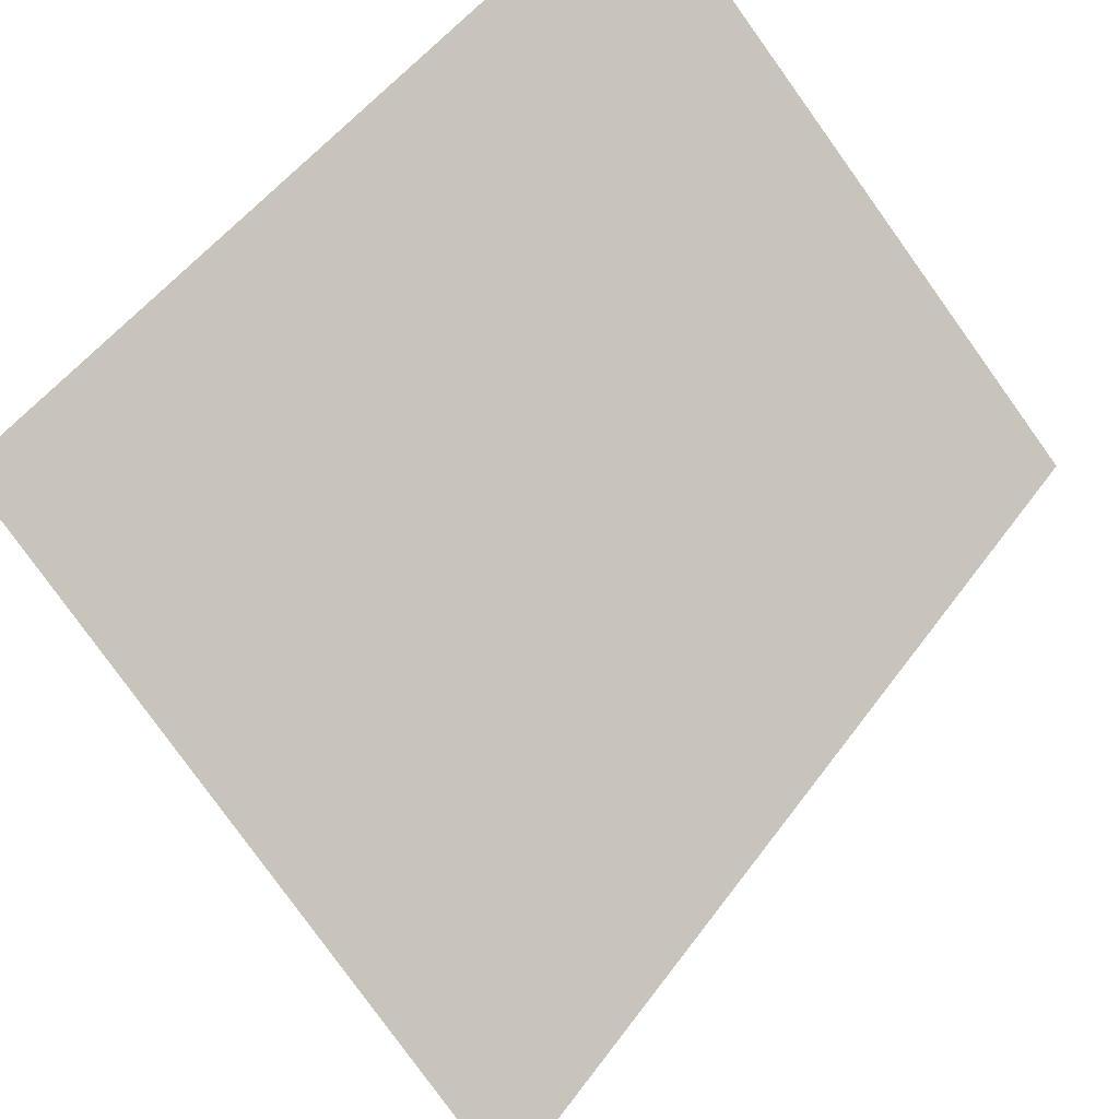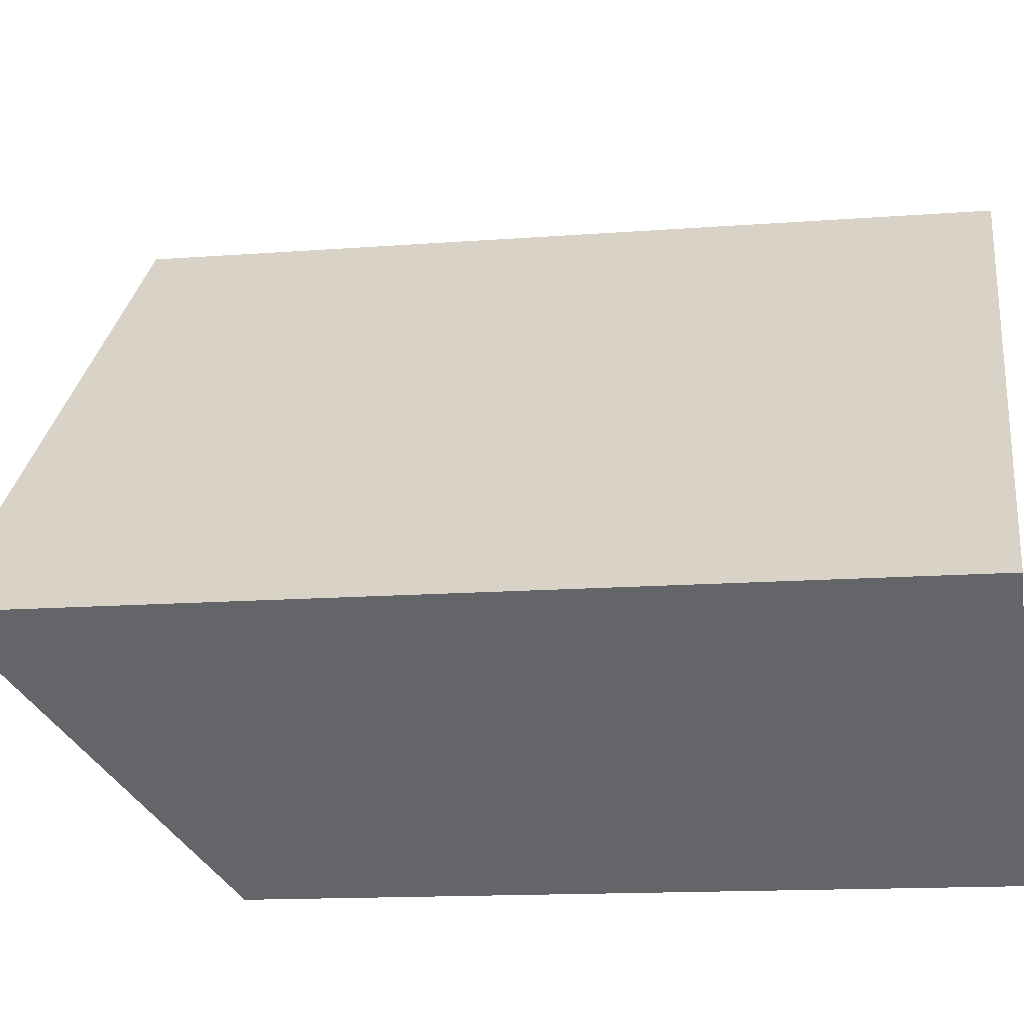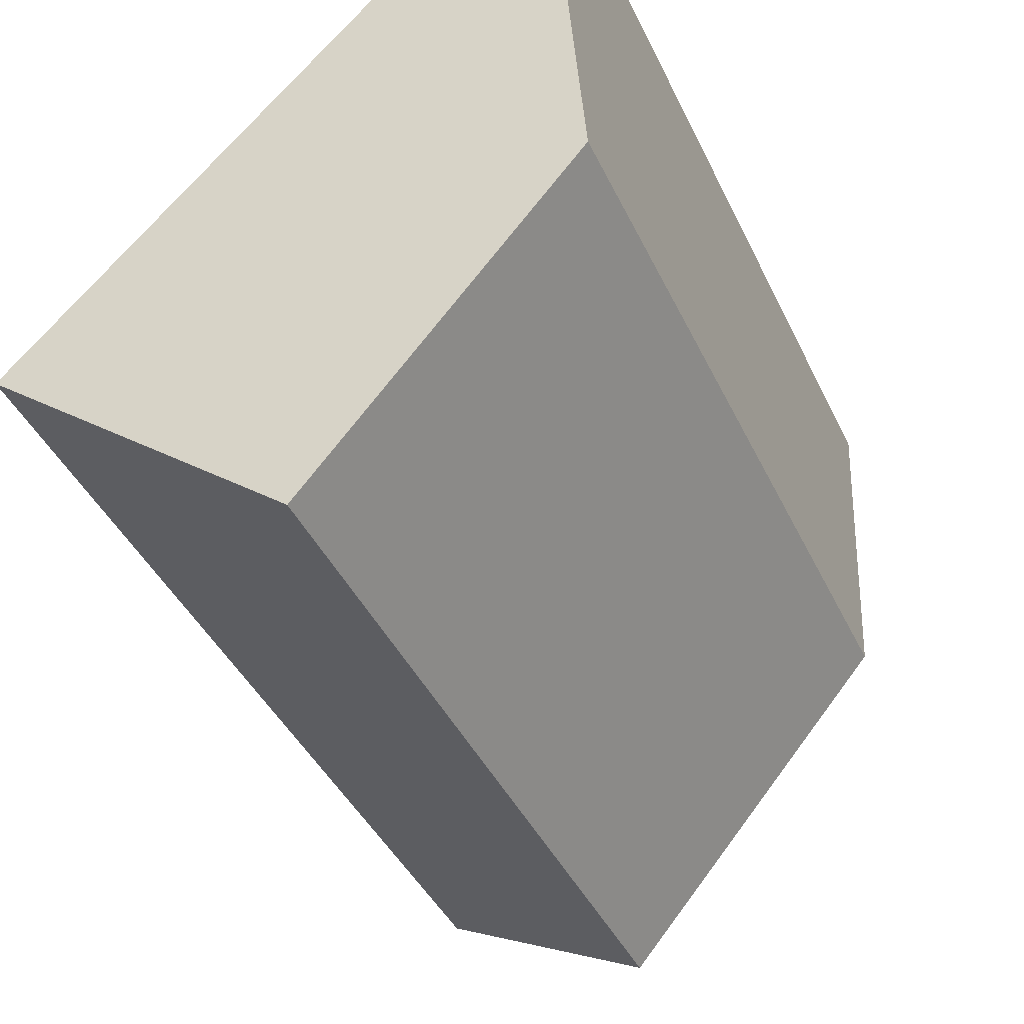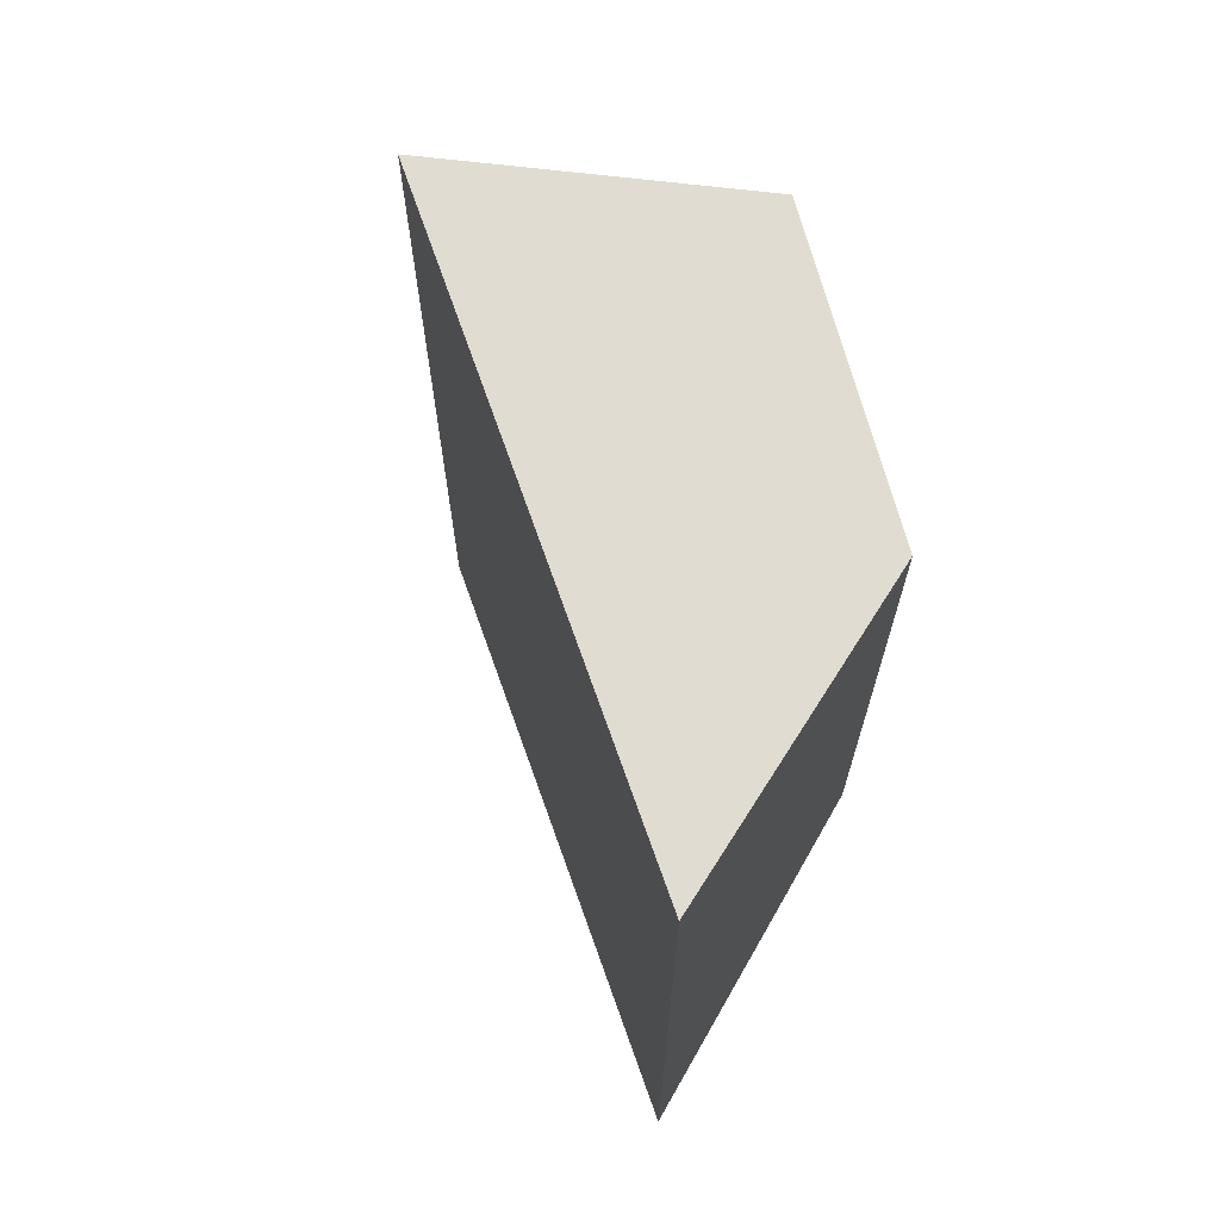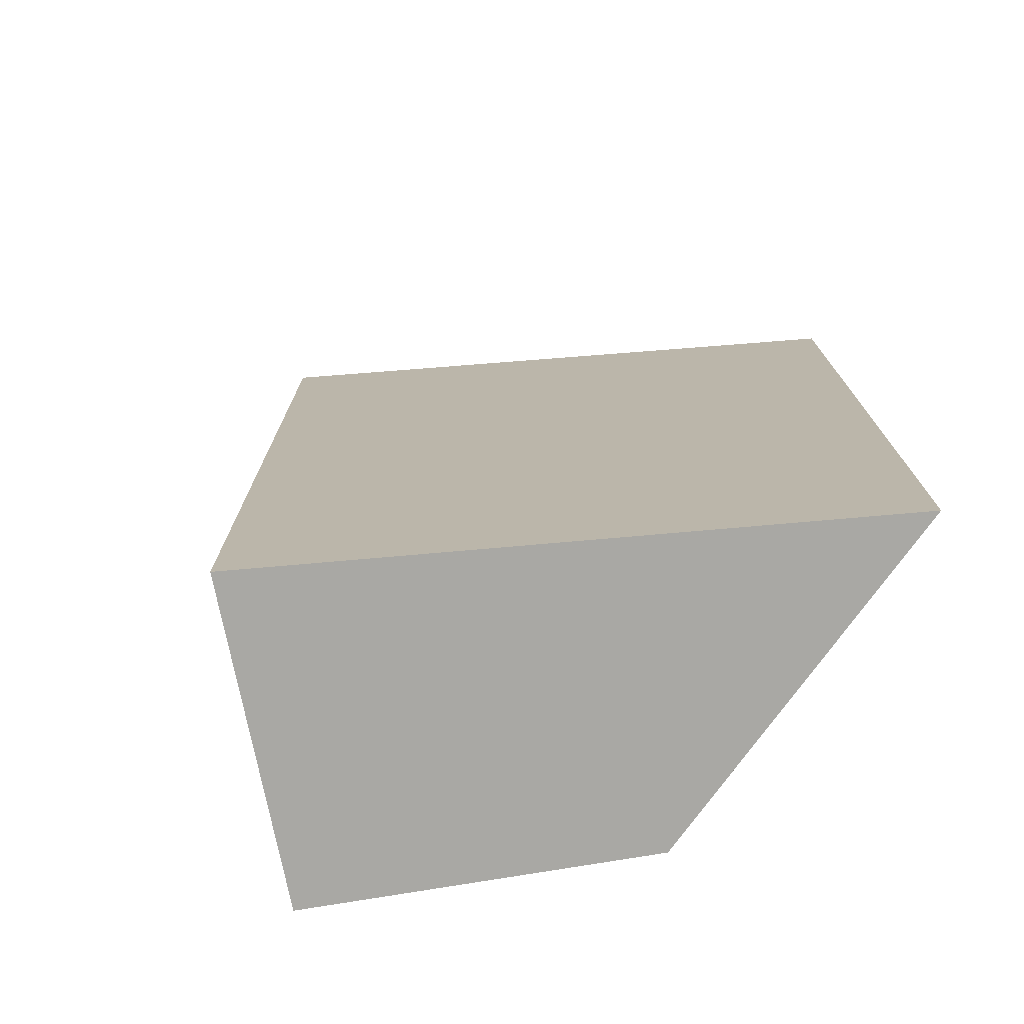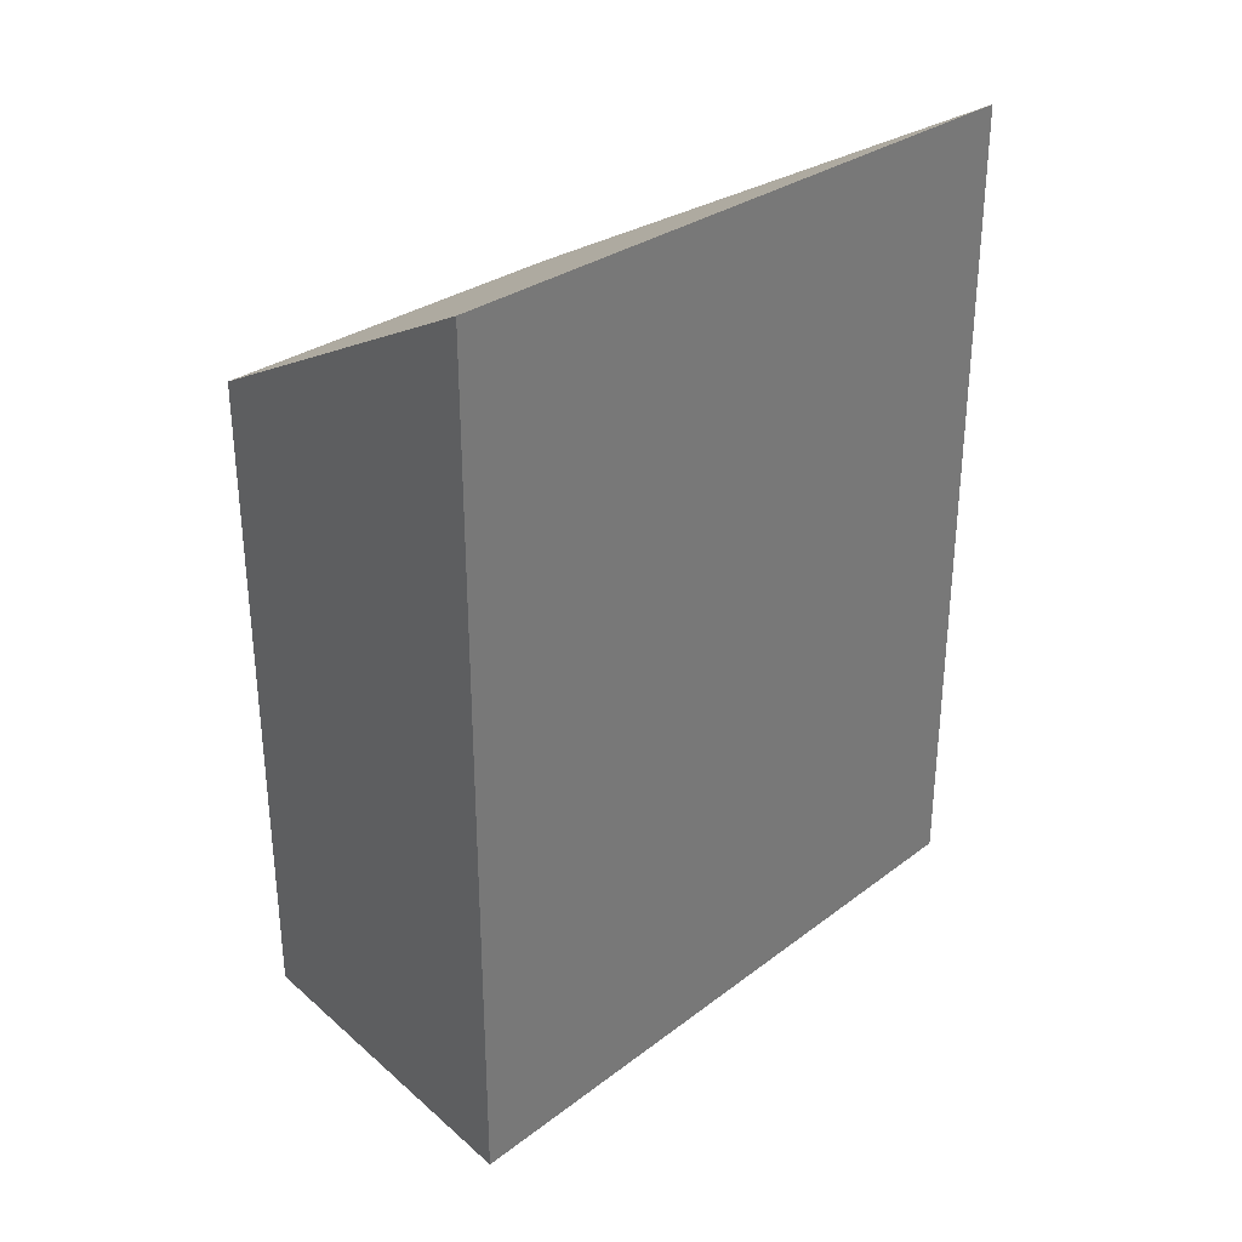
<metadata>
{"format":"obj","ext":"obj","renderer":"f3d","projection":"perspective","resolution":1024,"background":"white","views":[{"elev":48.4,"azim":-146.2,"up":"+Z"},{"elev":-14.2,"azim":-80.4,"up":"+Z"},{"elev":-40.1,"azim":23.1,"up":"+Z"},{"elev":68.9,"azim":25.2,"up":"+Y"},{"elev":-74.9,"azim":-40.3,"up":"+Y"},{"elev":33.8,"azim":-91.5,"up":"+Y"}]}
</metadata>
<code>
v 0.9595 -0.008023 -2.084
v 0.8718 -0.002259 -2.172
v 0.8718 -0.1686 -2.172
v 0.9595 -0.1686 -2.084
v 0.8718 -0.002259 -2.172
v 0.9221 -0.03939 -2.212
v 0.9221 -0.1686 -2.212
v 0.8718 -0.1686 -2.172
v 0.9595 -0.1686 -2.084
v 0.8718 -0.1686 -2.172
v 0.9221 -0.1686 -2.212
v 0.9657 -0.1686 -2.161
v 0.9657 -0.03939 -2.161
v 0.9595 -0.008023 -2.084
v 0.9595 -0.1686 -2.084
v 0.9657 -0.1686 -2.161
v 0.9657 -0.03939 -2.161
v 0.9221 -0.03939 -2.212
v 0.8718 -0.002259 -2.172
v 0.9595 -0.008023 -2.084
v 0.9221 -0.03939 -2.212
v 0.9657 -0.03939 -2.161
v 0.9657 -0.1686 -2.161
v 0.9221 -0.1686 -2.212
f 1 2 3
f 1 3 4
f 5 6 7
f 5 7 8
f 9 10 11
f 9 11 12
f 13 14 15
f 13 15 16
f 17 18 19
f 17 19 20
f 21 22 23
f 21 23 24

</code>
